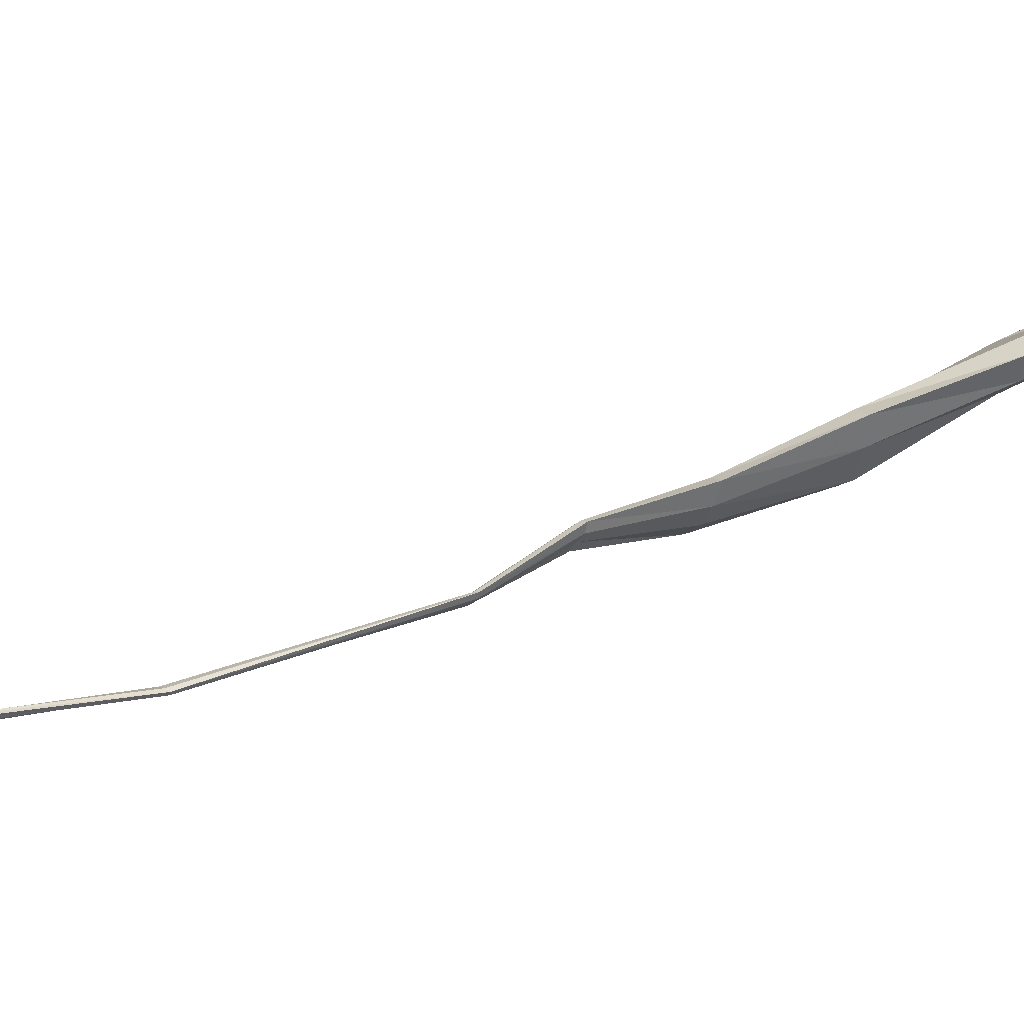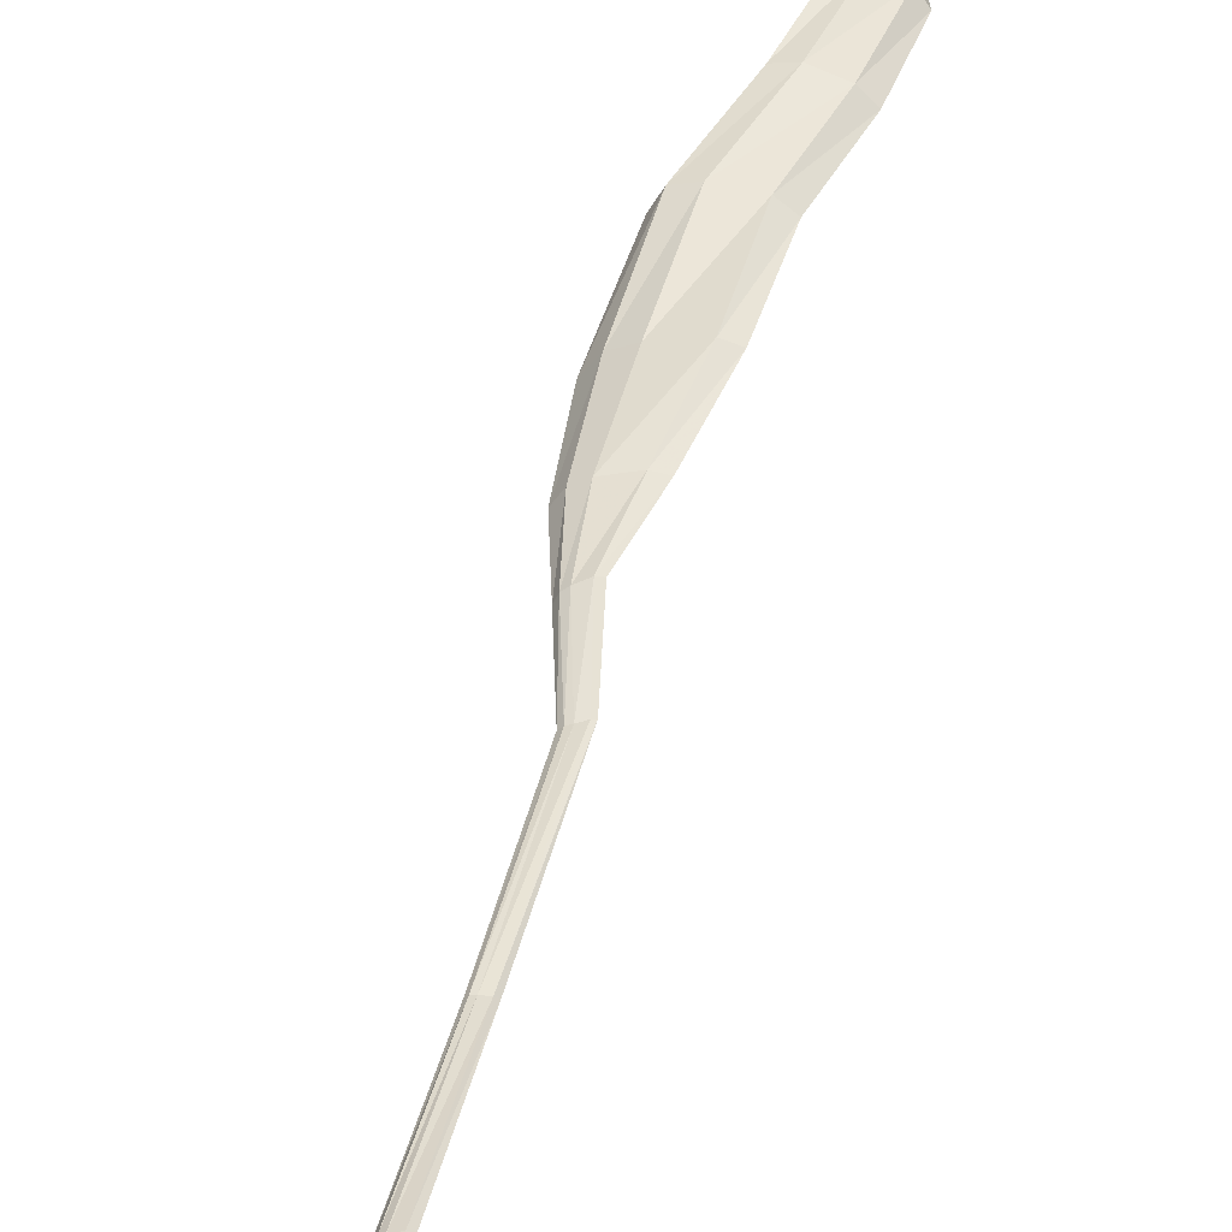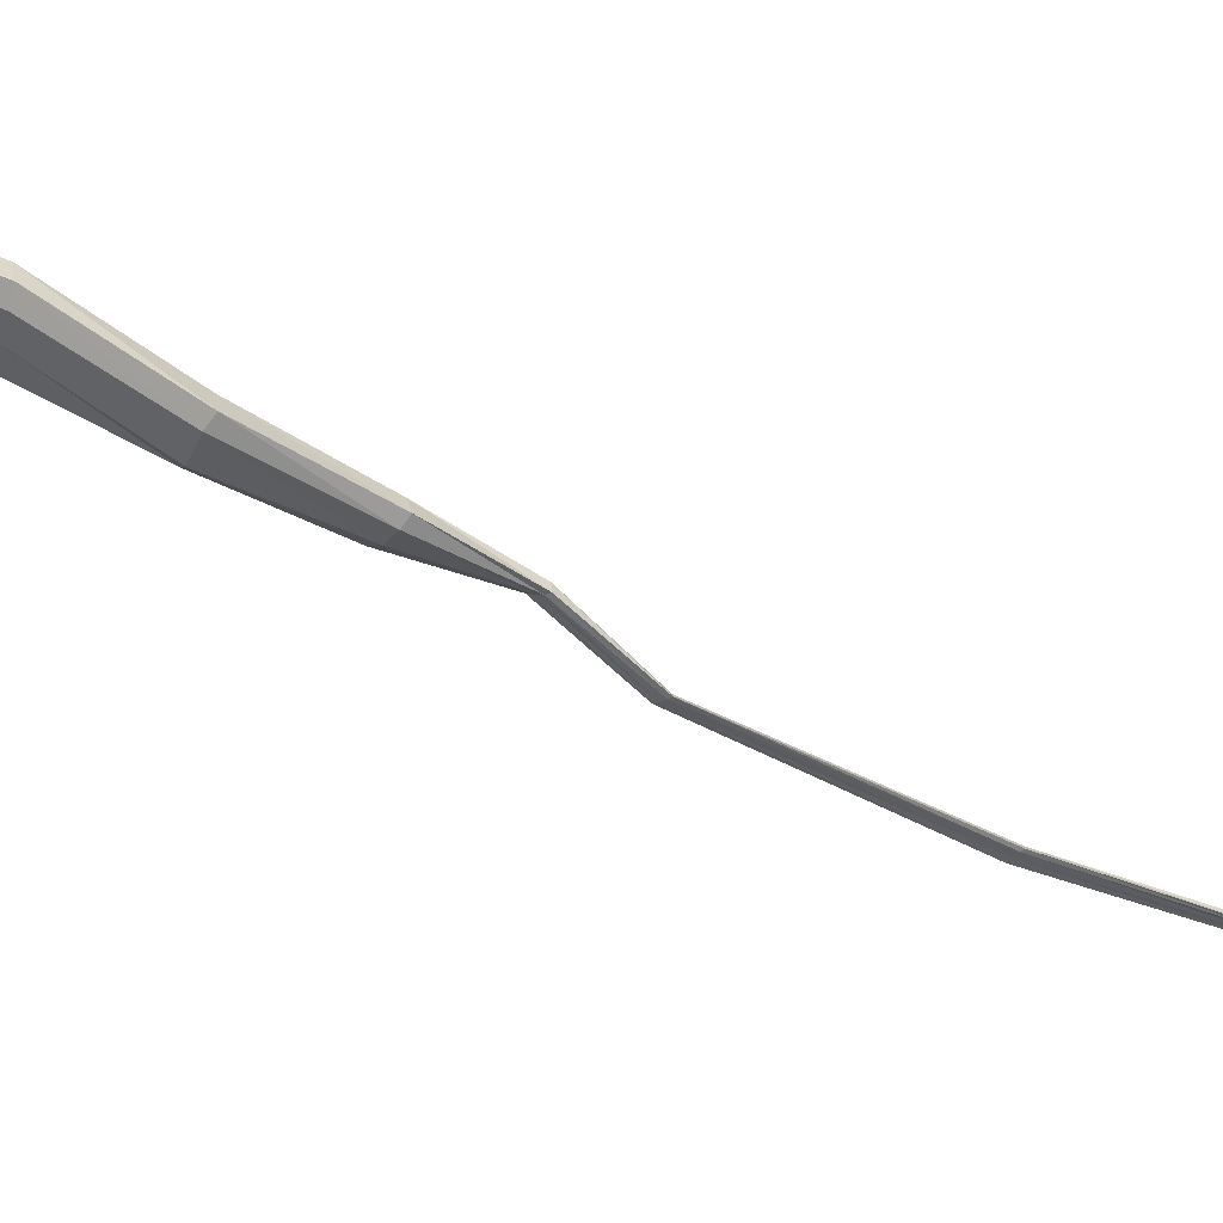
<metadata>
{"format":"obj","ext":"obj","renderer":"f3d","projection":"perspective","resolution":1024,"background":"white","views":[{"elev":-8.4,"azim":64.3,"up":"+Y"},{"elev":22.7,"azim":2.8,"up":"+Y"},{"elev":-25.6,"azim":-118.2,"up":"+Y"}]}
</metadata>
<code>
v -0.9079 0.8554 0.2905
v -1.034 0.7145 0.6195
v -0.9251 0.8365 0.288
v -1.062 0.6813 0.6126
v -0.9764 0.8375 0.283
v -1.116 0.6534 0.5947
v -1.015 0.8513 0.2714
v -1.181 0.6557 0.5824
v -1.034 0.8741 0.2657
v -1.201 0.6679 0.5878
v -1.025 0.8954 0.2682
v -1.175 0.6996 0.5963
v -0.9879 0.8998 0.2761
v -1.136 0.7148 0.6085
v -0.9346 0.8812 0.2875
v -1.063 0.7253 0.6212
v -1.012 0.7624 0.4383
v -0.9854 0.789 0.4414
v -1.069 0.7572 0.4319
v -1.12 0.7626 0.4184
v -1.14 0.7821 0.4156
v -1.121 0.8128 0.4187
v -1.082 0.82 0.4264
v -1.015 0.8114 0.4393
v -0.8567 0.9135 0.1284
v -0.8686 0.8909 0.1352
v -0.9116 0.8868 0.1445
v -0.8756 0.9401 0.1231
v -0.9474 0.9045 0.1391
v -0.9191 0.9635 0.1177
v -0.9637 0.9355 0.1273
v -0.9558 0.9632 0.1192
v -0.8682 0.9218 0.004659
v -0.8763 0.9019 0.01971
v -0.9126 0.8986 0.03145
v -0.8789 0.9452 -0.005791
v -0.9375 0.9274 0.01824
v -0.9109 0.9705 -0.01578
v -0.946 0.9629 -0.004793
v -0.9399 0.983 -0.01704
v -0.8879 0.8865 -0.06675
v -0.89 0.8632 -0.04835
v -0.9125 0.8586 -0.02653
v -0.8991 0.9142 -0.07745
v -0.9316 0.8913 -0.03765
v -0.924 0.9431 -0.08585
v -0.943 0.9318 -0.06528
v -0.9447 0.9556 -0.08212
v -0.9045 0.8691 -0.07857
v -0.9039 0.8615 -0.07125
v -0.9115 0.8597 -0.06435
v -0.9094 0.8781 -0.08437
v -0.9201 0.8702 -0.06962
v -0.9193 0.8871 -0.08844
v -0.926 0.8829 -0.08021
v -0.9273 0.891 -0.08764
v -1.422 0.2078 2.102
v -1.427 0.206 2.096
v -1.415 0.2079 2.106
v -1.421 0.2056 2.094
v -1.402 0.2088 2.108
v -1.409 0.2059 2.099
v -1.395 0.2086 2.106
v -1.399 0.2064 2.102
v -1.122 0.6137 0.7704
v -1.099 0.6393 0.7719
v -1.16 0.5971 0.7688
v -1.124 0.6456 0.7734
v -1.203 0.5928 0.7649
v -1.175 0.6387 0.7764
v -1.218 0.6038 0.7695
v -1.2 0.6271 0.7734
v -1.165 0.5798 0.9094
v -1.155 0.5916 0.9108
v -1.181 0.5722 0.911
v -1.167 0.5938 0.9144
v -1.199 0.564 0.9112
v -1.188 0.5855 0.9182
v -1.206 0.5648 0.9154
v -1.199 0.5785 0.9182
v -1.162 0.5 1.041
v -1.156 0.5062 1.042
v -1.174 0.4969 1.042
v -1.163 0.5072 1.045
v -1.188 0.4946 1.042
v -1.178 0.5037 1.048
v -1.194 0.4953 1.045
v -1.187 0.5012 1.048
v -1.228 0.3854 1.372
v -1.223 0.3883 1.374
v -1.237 0.3874 1.373
v -1.229 0.393 1.377
v -1.249 0.3889 1.373
v -1.242 0.3957 1.38
v -1.254 0.3906 1.376
v -1.249 0.3954 1.379
v -1.275 0.3333 1.689
v -1.269 0.3383 1.69
v -1.287 0.3328 1.692
v -1.277 0.3433 1.695
v -1.301 0.3286 1.694
v -1.294 0.3407 1.701
v -1.307 0.3276 1.701
v -1.302 0.336 1.703
v -1.357 0.2752 1.975
v -1.35 0.2799 1.975
v -1.37 0.2739 1.976
v -1.359 0.2823 1.976
v -1.385 0.2721 1.976
v -1.376 0.2813 1.98
v -1.392 0.2735 1.98
v -1.385 0.2792 1.98
v -1.388 0.2302 2.067
v -1.381 0.2342 2.068
v -1.399 0.2287 2.064
v -1.388 0.2359 2.068
v -1.412 0.2262 2.06
v -1.404 0.2344 2.066
v -1.418 0.2271 2.061
v -1.412 0.2317 2.064
f 18 17 3 1
f 17 19 5 3
f 19 20 7 5
f 20 21 9 7
f 21 22 11 9
f 22 23 13 11
f 23 24 15 13
f 24 18 1 15
f 17 18 2 4
f 19 17 4 6
f 20 19 6 8
f 21 20 8 10
f 22 21 10 12
f 23 22 12 14
f 24 23 14 16
f 18 24 16 2
f 26 25 1 3
f 27 26 3 5
f 25 28 15 1
f 29 27 5 7
f 28 30 13 15
f 31 29 7 9
f 30 32 11 13
f 32 31 9 11
f 34 33 25 26
f 35 34 26 27
f 33 36 28 25
f 37 35 27 29
f 36 38 30 28
f 39 37 29 31
f 38 40 32 30
f 40 39 31 32
f 42 41 33 34
f 43 42 34 35
f 41 44 36 33
f 45 43 35 37
f 44 46 38 36
f 47 45 37 39
f 46 48 40 38
f 48 47 39 40
f 50 49 41 42
f 51 50 42 43
f 49 52 44 41
f 53 51 43 45
f 52 54 46 44
f 55 53 45 47
f 54 56 48 46
f 56 55 47 48
f 58 57 120 119
f 57 59 118 120
f 60 58 119 117
f 59 61 116 118
f 62 60 117 115
f 61 63 114 116
f 64 62 115 113
f 63 64 113 114
f 66 65 4 2
f 65 67 6 4
f 68 66 2 16
f 67 69 8 6
f 70 68 16 14
f 69 71 10 8
f 72 70 14 12
f 71 72 12 10
f 74 73 65 66
f 73 75 67 65
f 76 74 66 68
f 75 77 69 67
f 78 76 68 70
f 77 79 71 69
f 80 78 70 72
f 79 80 72 71
f 82 81 73 74
f 81 83 75 73
f 84 82 74 76
f 83 85 77 75
f 86 84 76 78
f 85 87 79 77
f 88 86 78 80
f 87 88 80 79
f 90 89 81 82
f 89 91 83 81
f 92 90 82 84
f 91 93 85 83
f 94 92 84 86
f 93 95 87 85
f 96 94 86 88
f 95 96 88 87
f 98 97 89 90
f 97 99 91 89
f 100 98 90 92
f 99 101 93 91
f 102 100 92 94
f 101 103 95 93
f 104 102 94 96
f 103 104 96 95
f 106 105 97 98
f 105 107 99 97
f 108 106 98 100
f 107 109 101 99
f 110 108 100 102
f 109 111 103 101
f 112 110 102 104
f 111 112 104 103
f 114 113 105 106
f 113 115 107 105
f 116 114 106 108
f 115 117 109 107
f 118 116 108 110
f 117 119 111 109
f 120 118 110 112
f 119 120 112 111

</code>
